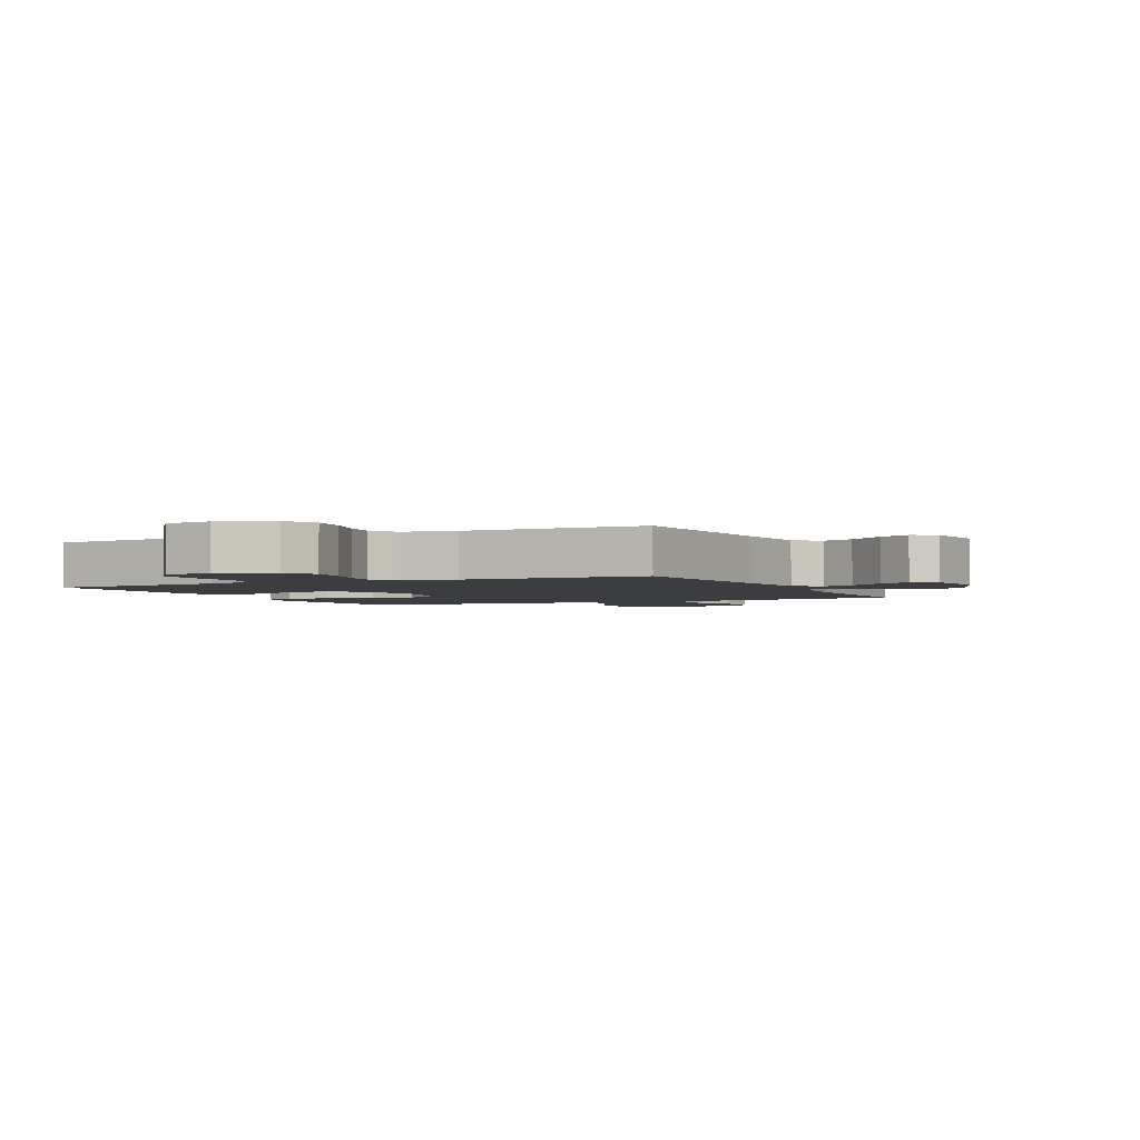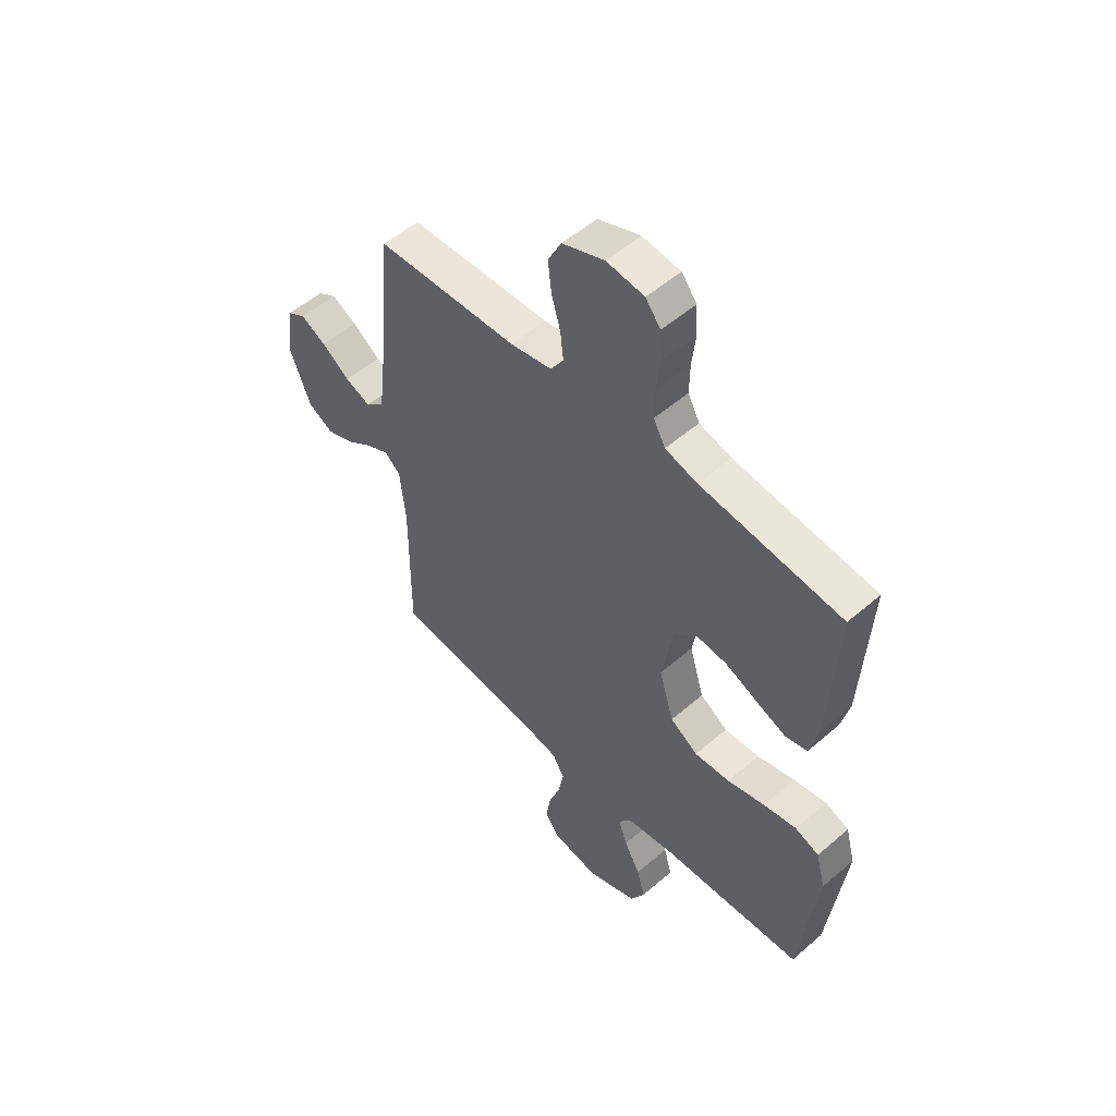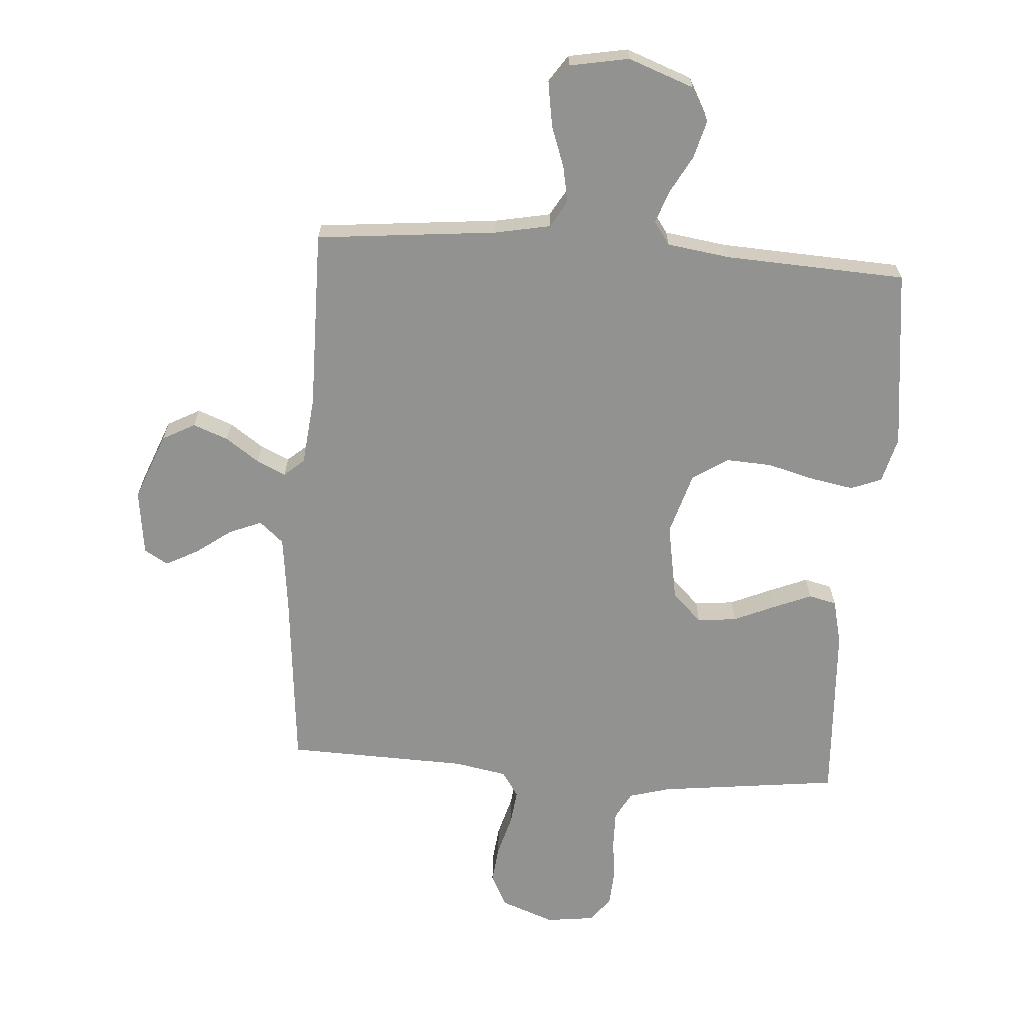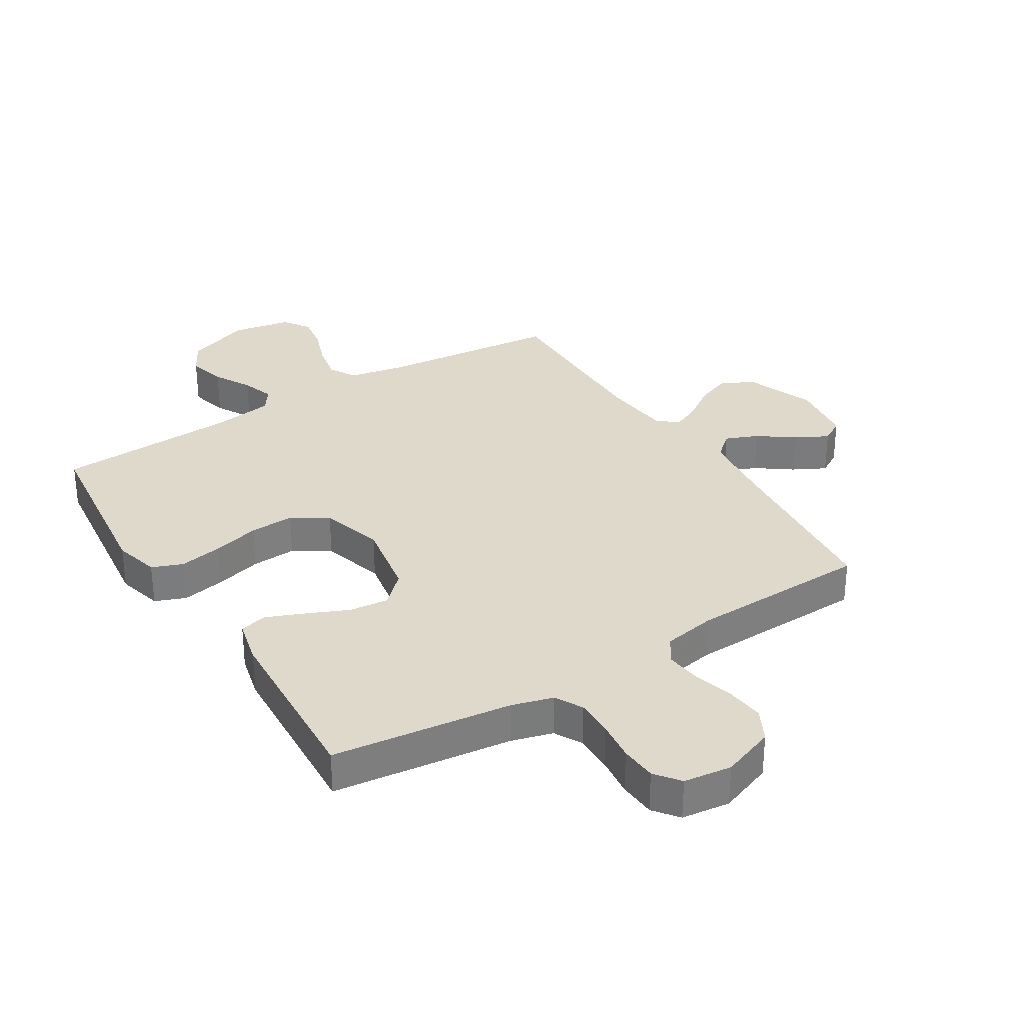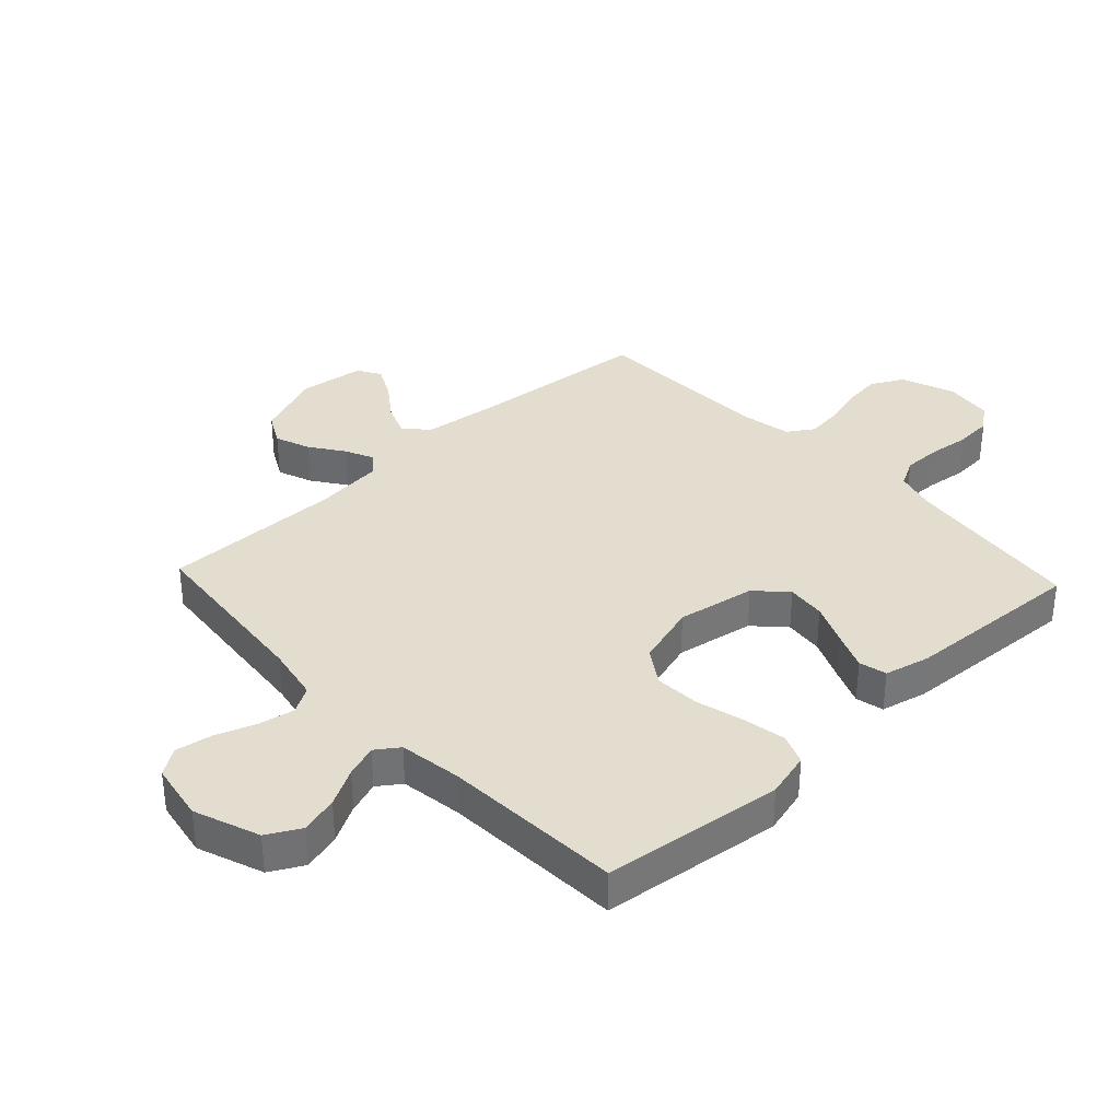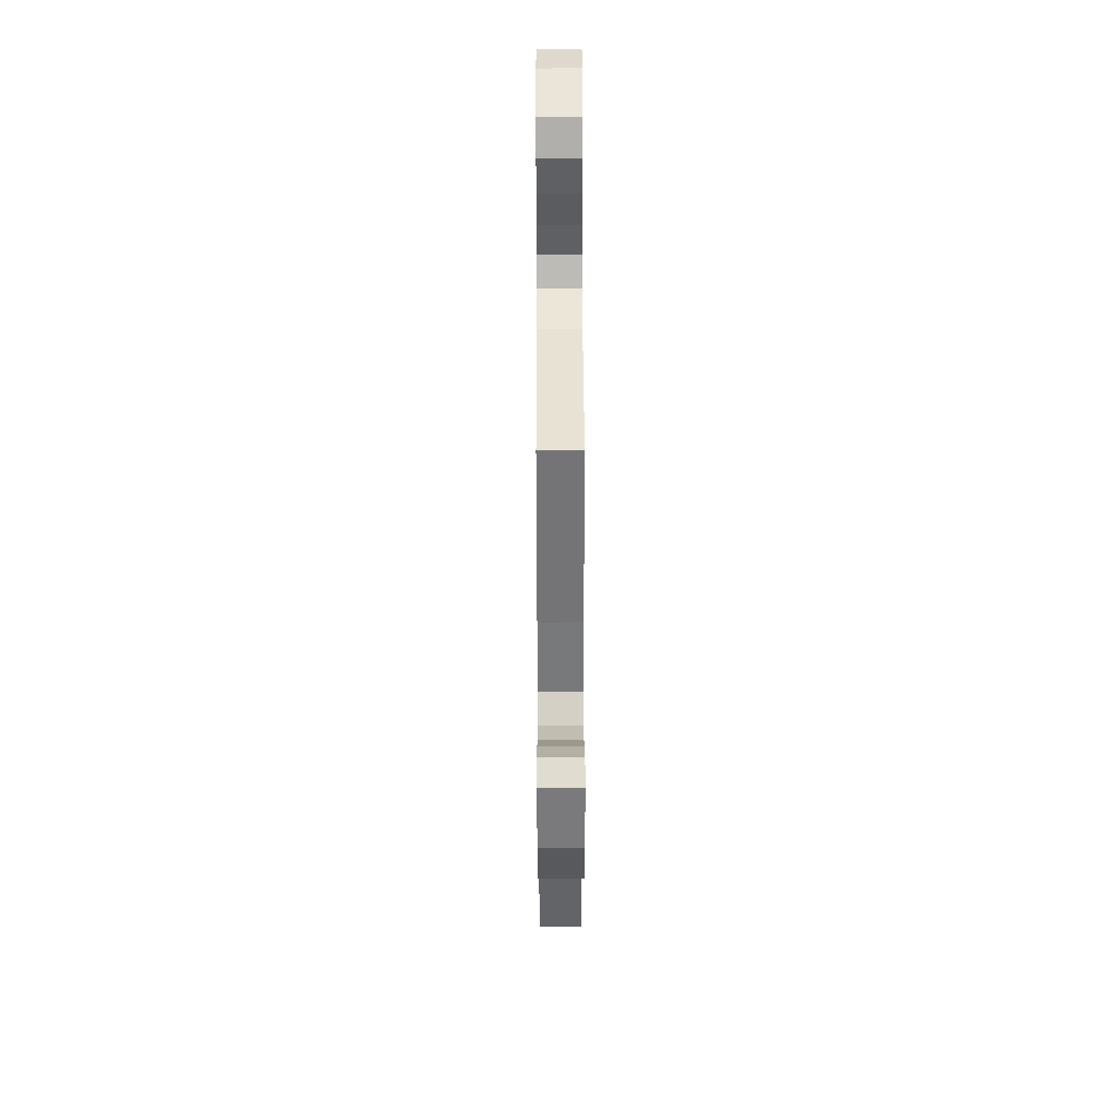
<metadata>
{"format":"obj","ext":"obj","renderer":"f3d","projection":"perspective","resolution":1024,"background":"white","views":[{"elev":-2.5,"azim":25.6,"up":"+Y"},{"elev":53.0,"azim":-132.8,"up":"+Z"},{"elev":-66.2,"azim":175.9,"up":"+Y"},{"elev":31.8,"azim":-31.8,"up":"+Y"},{"elev":35.0,"azim":-133.1,"up":"+Y"},{"elev":39.1,"azim":89.8,"up":"+Z"}]}
</metadata>
<code>
v -0.5 0.07 0.5
v -0.2 0.07 0.536
v -0.132 0.07 0.555
v -0.107 0.07 0.601
v -0.108 0.07 0.664
v -0.116 0.07 0.732
v -0.112 0.07 0.793
v -0.08 0.07 0.834
v 0 0.07 0.844
v 0.089 0.07 0.811
v 0.117 0.07 0.757
v 0.11 0.07 0.693
v 0.091 0.07 0.626
v 0.084 0.07 0.568
v 0.112 0.07 0.525
v 0.2 0.07 0.509
v 0.5 0.07 0.5
v 0.528 0.07 0.2
v 0.543 0.07 0.074
v 0.583 0.07 0.039
v 0.637 0.07 0.061
v 0.696 0.07 0.104
v 0.75 0.07 0.132
v 0.789 0.07 0.109
v 0.803 0.07 0
v 0.759 0.07 -0.112
v 0.705 0.07 -0.141
v 0.647 0.07 -0.119
v 0.591 0.07 -0.08
v 0.543 0.07 -0.058
v 0.51 0.07 -0.087
v 0.498 0.07 -0.2
v 0.5 0.07 -0.5
v 0.2 0.07 -0.53
v 0.108 0.07 -0.548
v 0.082 0.07 -0.592
v 0.094 0.07 -0.653
v 0.118 0.07 -0.719
v 0.128 0.07 -0.78
v 0.098 0.07 -0.824
v 0 0.07 -0.842
v -0.109 0.07 -0.802
v -0.139 0.07 -0.747
v -0.122 0.07 -0.684
v -0.088 0.07 -0.622
v -0.069 0.07 -0.568
v -0.096 0.07 -0.53
v -0.2 0.07 -0.515
v -0.5 0.07 -0.5
v -0.536 0.07 -0.2
v -0.516 0.07 -0.124
v -0.465 0.07 -0.104
v -0.394 0.07 -0.117
v -0.315 0.07 -0.138
v -0.24 0.07 -0.142
v -0.181 0.07 -0.104
v -0.15 0.07 0
v -0.173 0.07 0.13
v -0.222 0.07 0.177
v -0.287 0.07 0.17
v -0.356 0.07 0.14
v -0.419 0.07 0.114
v -0.465 0.07 0.125
v -0.483 0.07 0.2
v -0.5 0 0.5
v -0.2 0 0.536
v -0.132 0 0.555
v -0.107 0 0.601
v -0.108 0 0.664
v -0.116 0 0.732
v -0.112 0 0.793
v -0.08 0 0.834
v 0 0 0.844
v 0.089 0 0.811
v 0.117 0 0.757
v 0.11 0 0.693
v 0.091 0 0.626
v 0.084 0 0.568
v 0.112 0 0.525
v 0.2 0 0.509
v 0.5 0 0.5
v 0.528 0 0.2
v 0.543 0 0.074
v 0.583 0 0.039
v 0.637 0 0.061
v 0.696 0 0.104
v 0.75 0 0.132
v 0.789 0 0.109
v 0.803 0 0
v 0.759 0 -0.112
v 0.705 0 -0.141
v 0.647 0 -0.119
v 0.591 0 -0.08
v 0.543 0 -0.058
v 0.51 0 -0.087
v 0.498 0 -0.2
v 0.5 0 -0.5
v 0.2 0 -0.53
v 0.108 0 -0.548
v 0.082 0 -0.592
v 0.094 0 -0.653
v 0.118 0 -0.719
v 0.128 0 -0.78
v 0.098 0 -0.824
v 0 0 -0.842
v -0.109 0 -0.802
v -0.139 0 -0.747
v -0.122 0 -0.684
v -0.088 0 -0.622
v -0.069 0 -0.568
v -0.096 0 -0.53
v -0.2 0 -0.515
v -0.5 0 -0.5
v -0.536 0 -0.2
v -0.516 0 -0.124
v -0.465 0 -0.104
v -0.394 0 -0.117
v -0.315 0 -0.138
v -0.24 0 -0.142
v -0.181 0 -0.104
v -0.15 0 0
v -0.173 0 0.13
v -0.222 0 0.177
v -0.287 0 0.17
v -0.356 0 0.14
v -0.419 0 0.114
v -0.465 0 0.125
v -0.483 0 0.2
f 64 1 2
f 63 64 2
f 62 63 2
f 61 62 2
f 60 61 2
f 59 60 2 3
f 58 59 3 4
f 57 58 4
f 52 53 54
f 51 52 54
f 50 51 54
f 49 50 54
f 48 49 54
f 47 48 54 55
f 46 47 55 56
f 43 44 45
f 42 43 45
f 41 42 45
f 40 41 45
f 39 40 45
f 38 39 45
f 37 38 45
f 36 37 45 46
f 46 56 57
f 36 46 57
f 35 36 57
f 32 33 34
f 35 57 4
f 34 35 4
f 32 34 4
f 31 32 4
f 27 28 29
f 26 27 29
f 25 26 29
f 24 25 29
f 23 24 29
f 22 23 29
f 21 22 29
f 20 21 29 30
f 16 17 18
f 15 16 18 19
f 11 12 13
f 10 11 13
f 9 10 13
f 8 9 13
f 7 8 13
f 6 7 13
f 5 6 13
f 5 13 14
f 4 5 14 15
f 30 31 4
f 20 30 4
f 19 20 4
f 4 15 19
f 66 65 128
f 66 128 127
f 66 127 126
f 66 126 125
f 66 125 124
f 67 66 124 123
f 68 67 123 122
f 68 122 121
f 118 117 116
f 118 116 115
f 118 115 114
f 118 114 113
f 118 113 112
f 119 118 112 111
f 120 119 111 110
f 109 108 107
f 109 107 106
f 109 106 105
f 109 105 104
f 109 104 103
f 109 103 102
f 109 102 101
f 110 109 101 100
f 121 120 110
f 121 110 100
f 121 100 99
f 98 97 96
f 68 121 99
f 68 99 98
f 68 98 96
f 68 96 95
f 93 92 91
f 93 91 90
f 93 90 89
f 93 89 88
f 93 88 87
f 93 87 86
f 93 86 85
f 94 93 85 84
f 82 81 80
f 83 82 80 79
f 77 76 75
f 77 75 74
f 77 74 73
f 77 73 72
f 77 72 71
f 77 71 70
f 77 70 69
f 78 77 69
f 79 78 69 68
f 68 95 94
f 68 94 84
f 68 84 83
f 83 79 68
f 1 65 66 2
f 2 66 67 3
f 3 67 68 4
f 4 68 69 5
f 5 69 70 6
f 6 70 71 7
f 7 71 72 8
f 8 72 73 9
f 9 73 74 10
f 10 74 75 11
f 11 75 76 12
f 12 76 77 13
f 13 77 78 14
f 14 78 79 15
f 15 79 80 16
f 16 80 81 17
f 17 81 82 18
f 18 82 83 19
f 19 83 84 20
f 20 84 85 21
f 21 85 86 22
f 22 86 87 23
f 23 87 88 24
f 24 88 89 25
f 25 89 90 26
f 26 90 91 27
f 27 91 92 28
f 28 92 93 29
f 29 93 94 30
f 30 94 95 31
f 31 95 96 32
f 32 96 97 33
f 33 97 98 34
f 34 98 99 35
f 35 99 100 36
f 36 100 101 37
f 37 101 102 38
f 38 102 103 39
f 39 103 104 40
f 40 104 105 41
f 41 105 106 42
f 42 106 107 43
f 43 107 108 44
f 44 108 109 45
f 45 109 110 46
f 46 110 111 47
f 47 111 112 48
f 48 112 113 49
f 49 113 114 50
f 50 114 115 51
f 51 115 116 52
f 52 116 117 53
f 53 117 118 54
f 54 118 119 55
f 55 119 120 56
f 56 120 121 57
f 57 121 122 58
f 58 122 123 59
f 59 123 124 60
f 60 124 125 61
f 61 125 126 62
f 62 126 127 63
f 63 127 128 64
f 64 128 65 1

</code>
